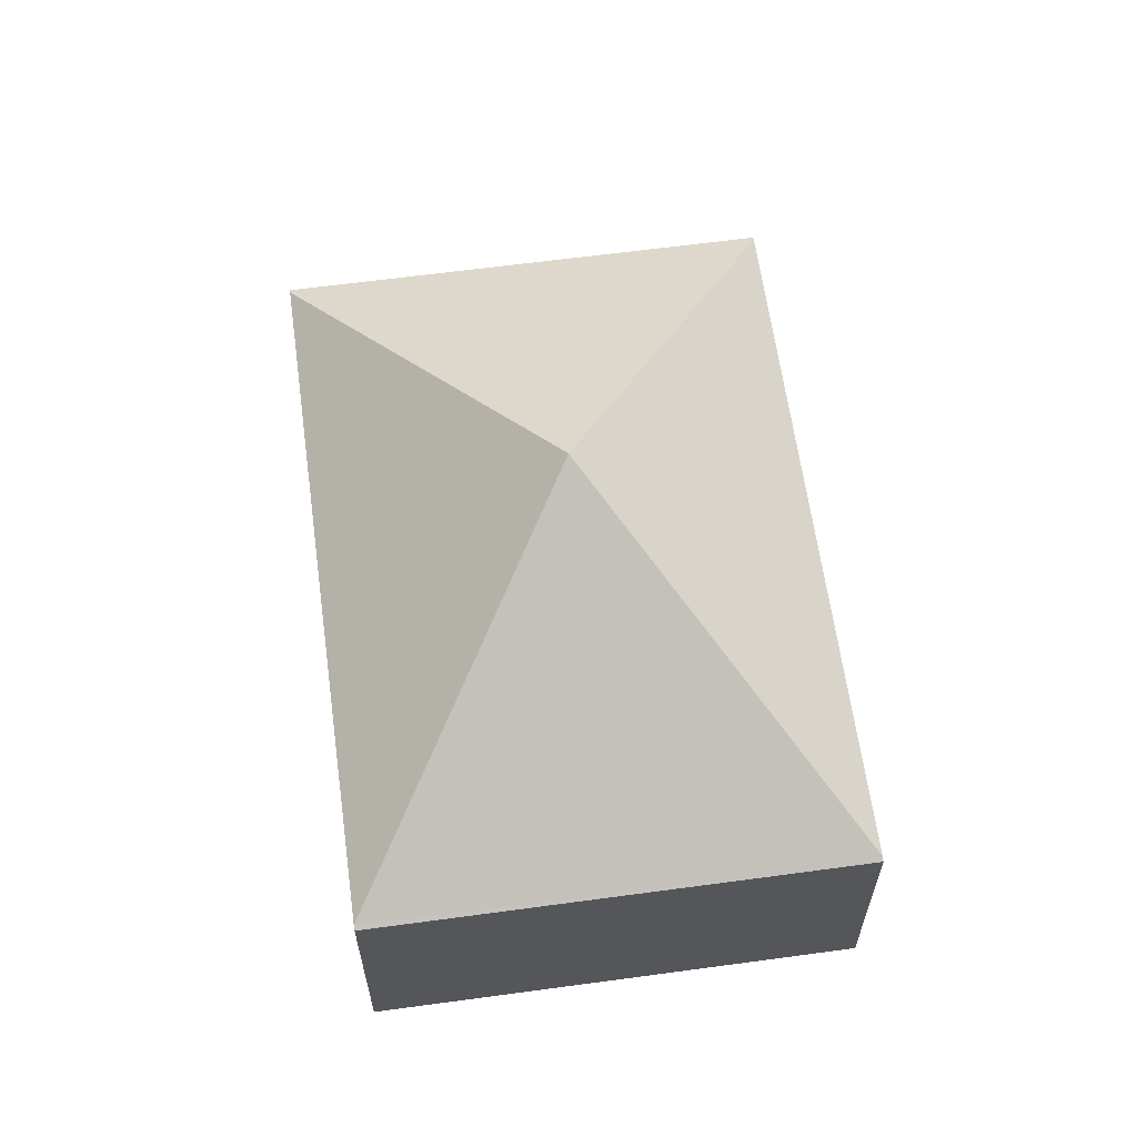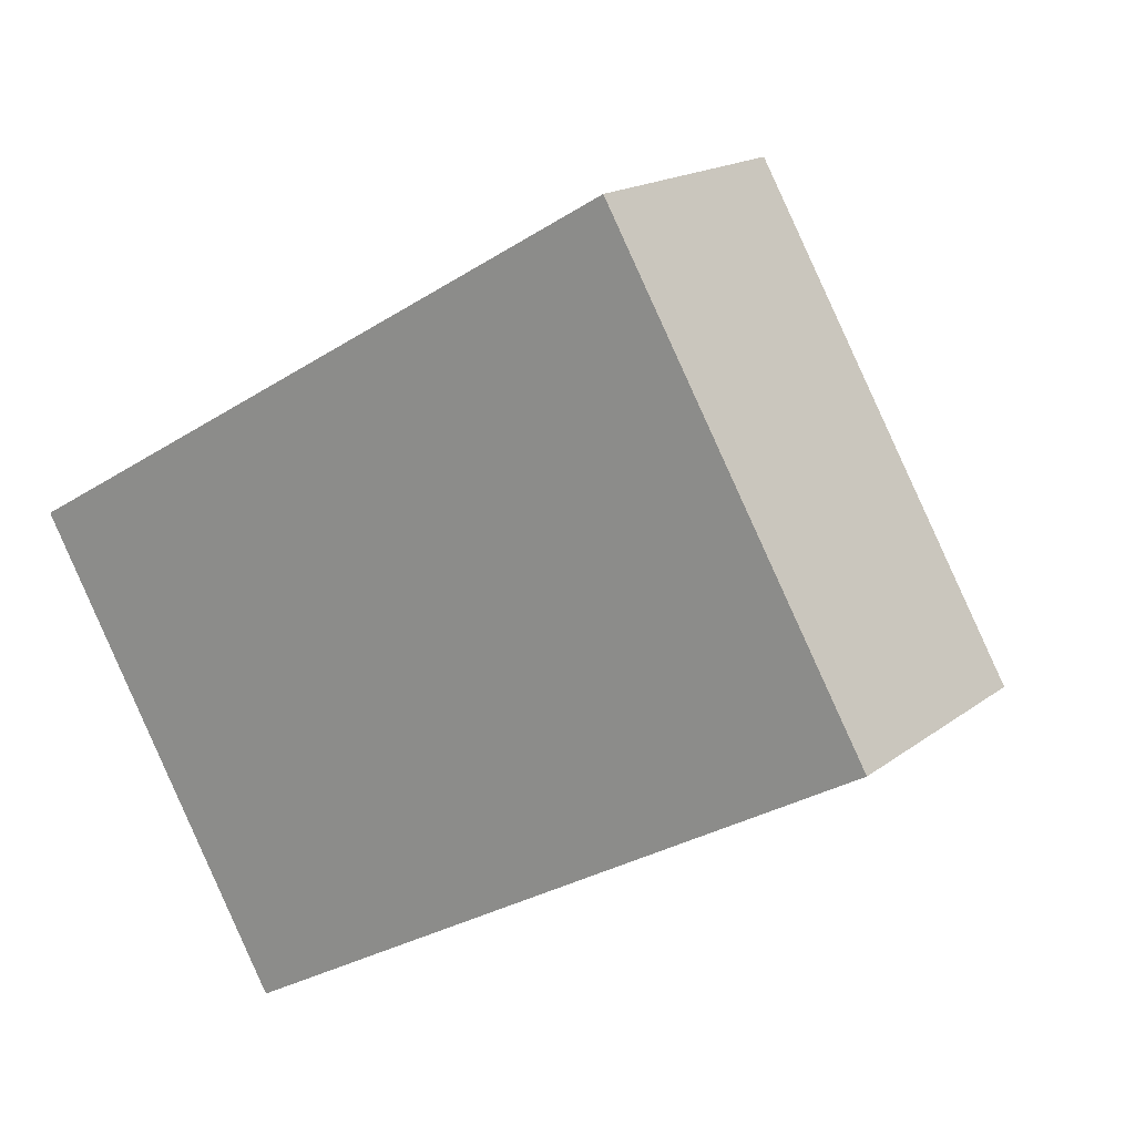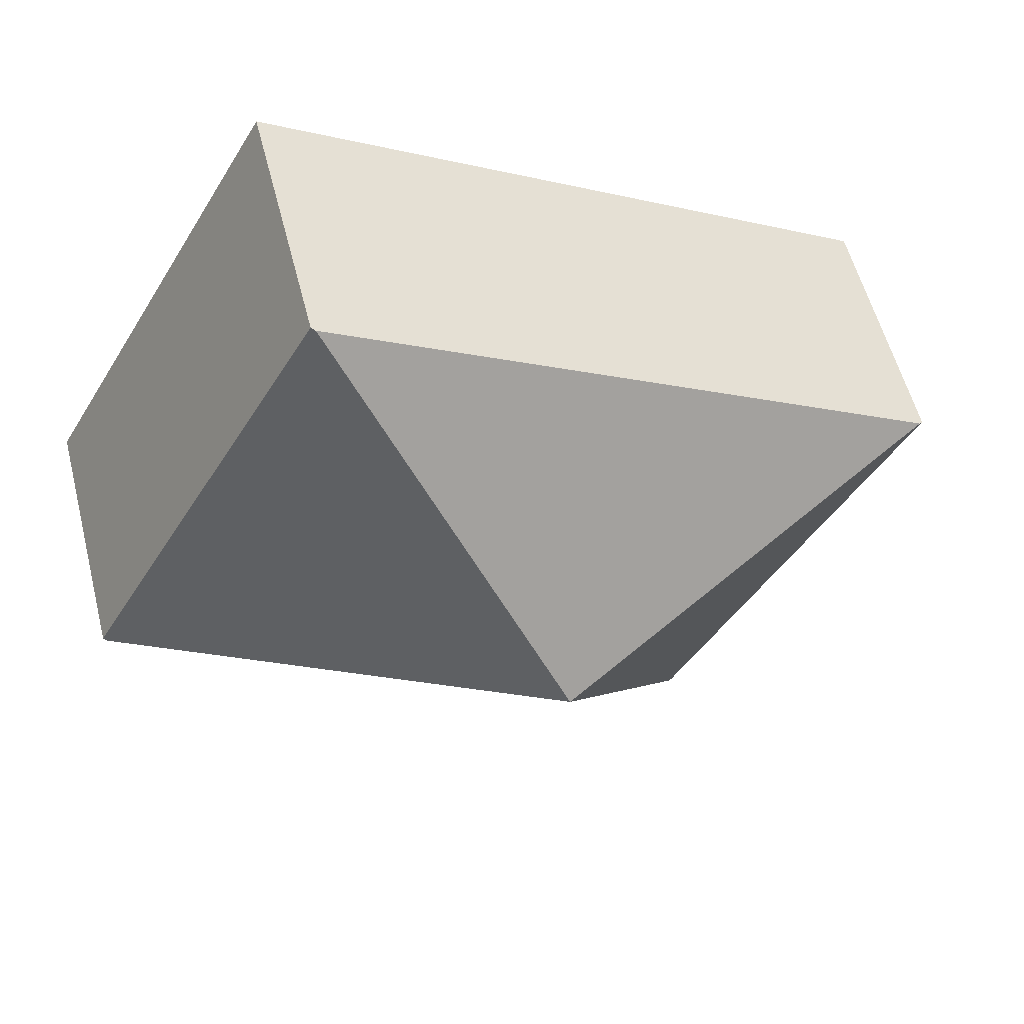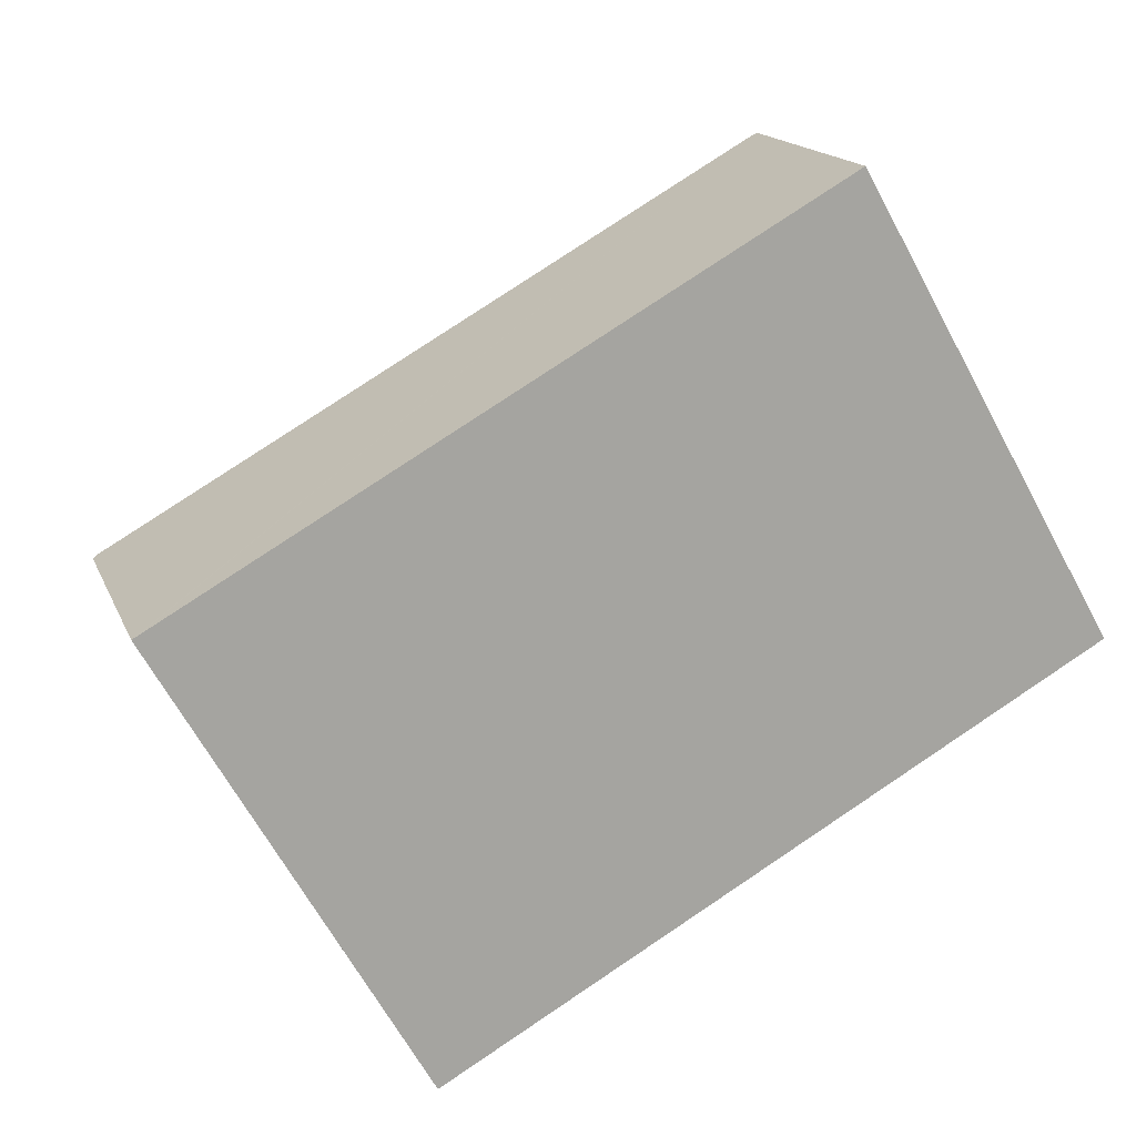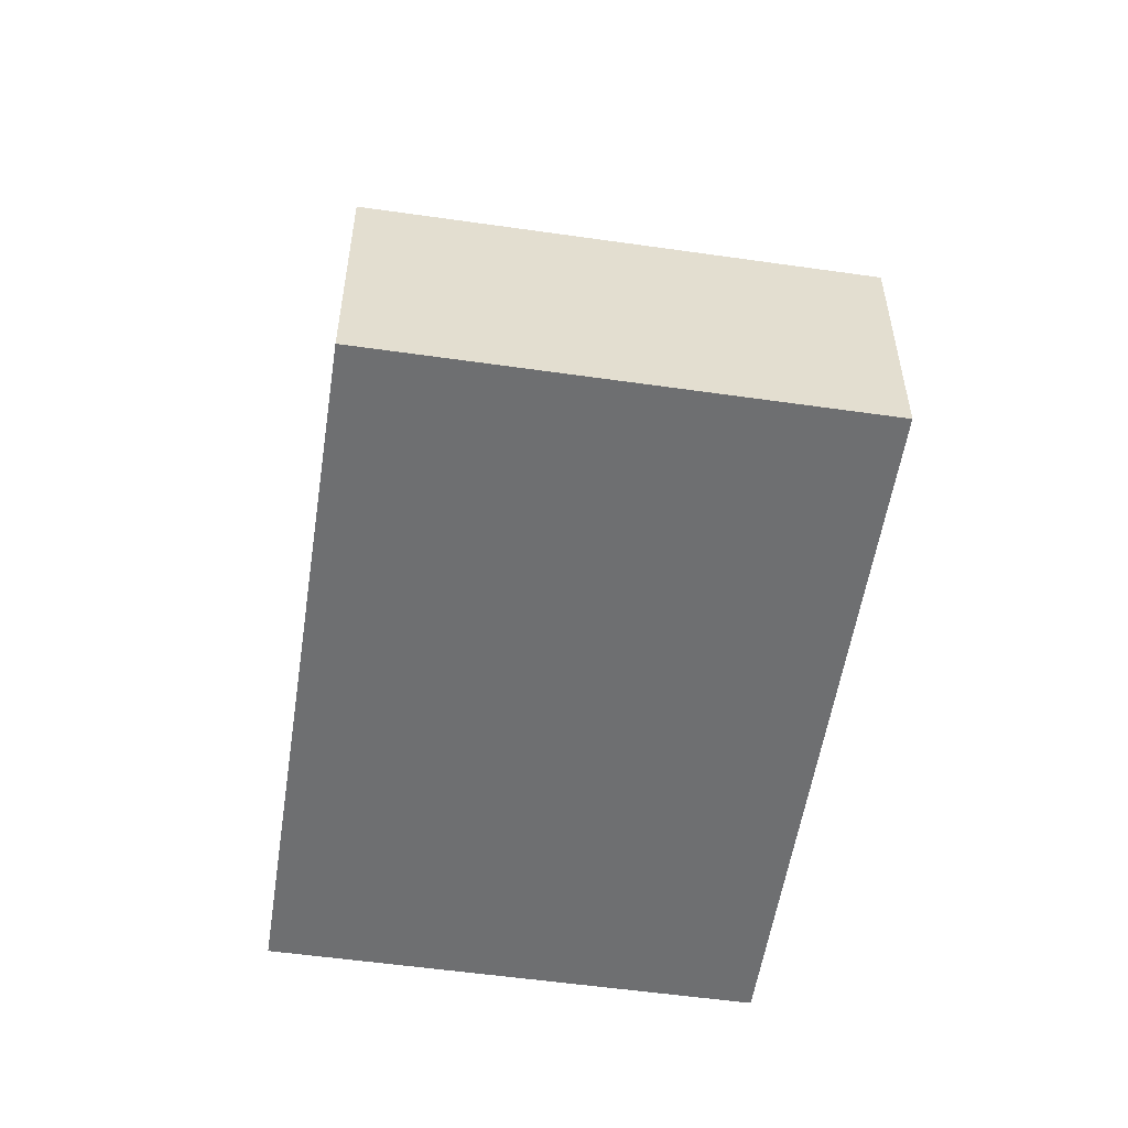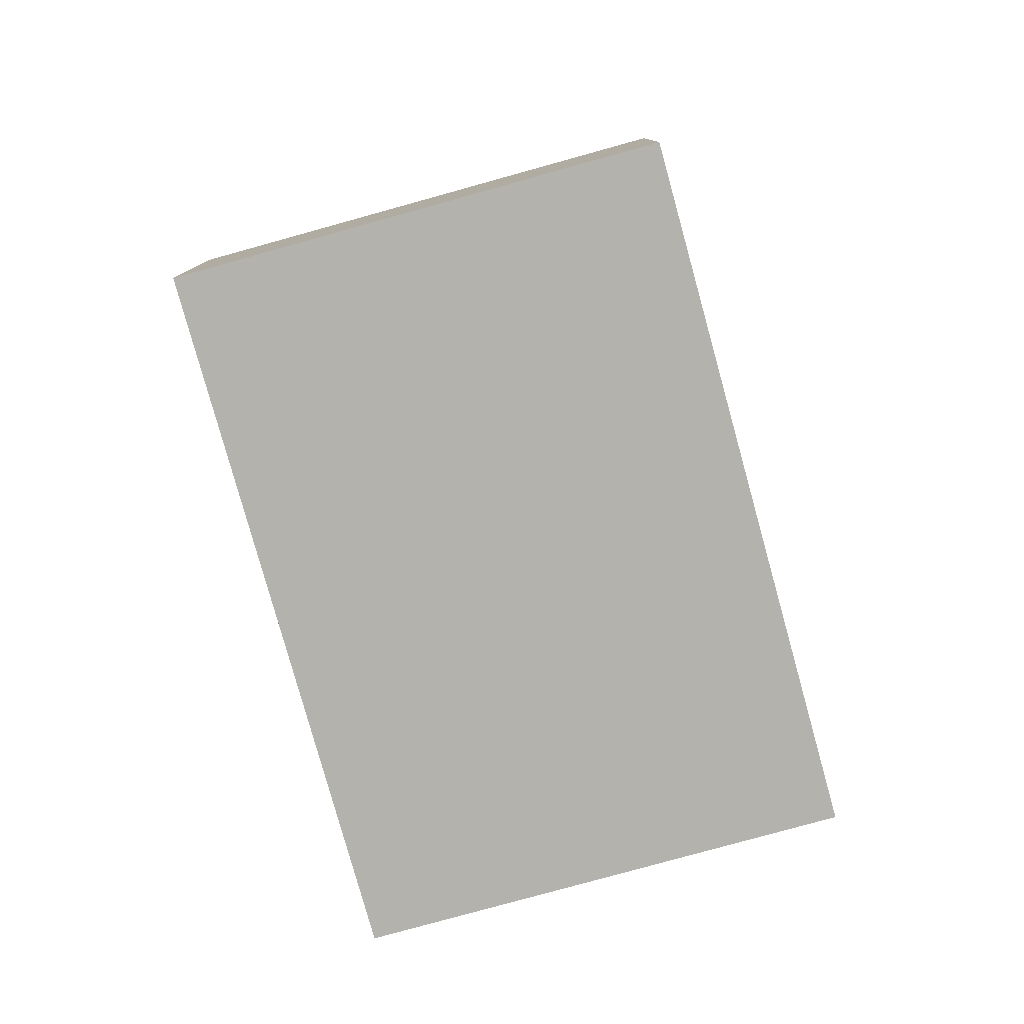
<metadata>
{"format":"obj","ext":"obj","renderer":"f3d","projection":"perspective","resolution":1024,"background":"white","views":[{"elev":62.6,"azim":52.5,"up":"+Y"},{"elev":16.8,"azim":33.8,"up":"+Z"},{"elev":56.4,"azim":165.7,"up":"+Z"},{"elev":15.9,"azim":-16.8,"up":"+Z"},{"elev":-54.6,"azim":-128.3,"up":"+Y"},{"elev":-79.4,"azim":75.8,"up":"+Y"}]}
</metadata>
<code>
v  8.068 2.342 -0.721
v  5.742 2.366 3.274
v  5.779 2.342 3.295
v  4.034 4.283 -0.36
v  8.032 2.366 -0.741
v  0.037 2.366 0.021
v  2.326 2.366 -3.994
v  0 2.342 1.434e-16
v  2.289 2.342 -4.015
v  2.289 2.458e-16 -4.015
v  0 0 0
v  0.037 -1.286e-18 0.021
v  5.742 -2.005e-16 3.274
v  5.779 -2.018e-16 3.295
v  8.068 4.415e-17 -0.721
v  8.032 4.537e-17 -0.741
v  2.326 2.446e-16 -3.994
g defaultobject
f 1 2 3
f 2 1 4
f 4 1 5
f 6 2 4
f 5 7 4
f 8 7 9
f 7 8 4
f 4 8 6
f 10 8 9
f 8 10 11
f 11 6 8
f 6 11 2
f 2 11 12
f 2 12 13
f 2 13 3
f 3 13 14
f 14 1 3
f 1 14 15
f 15 5 1
f 5 15 7
f 7 15 16
f 7 16 17
f 7 17 9
f 9 17 10
f 13 15 14
f 15 13 12
f 15 12 16
f 16 12 17
f 17 12 11
f 17 11 10

</code>
